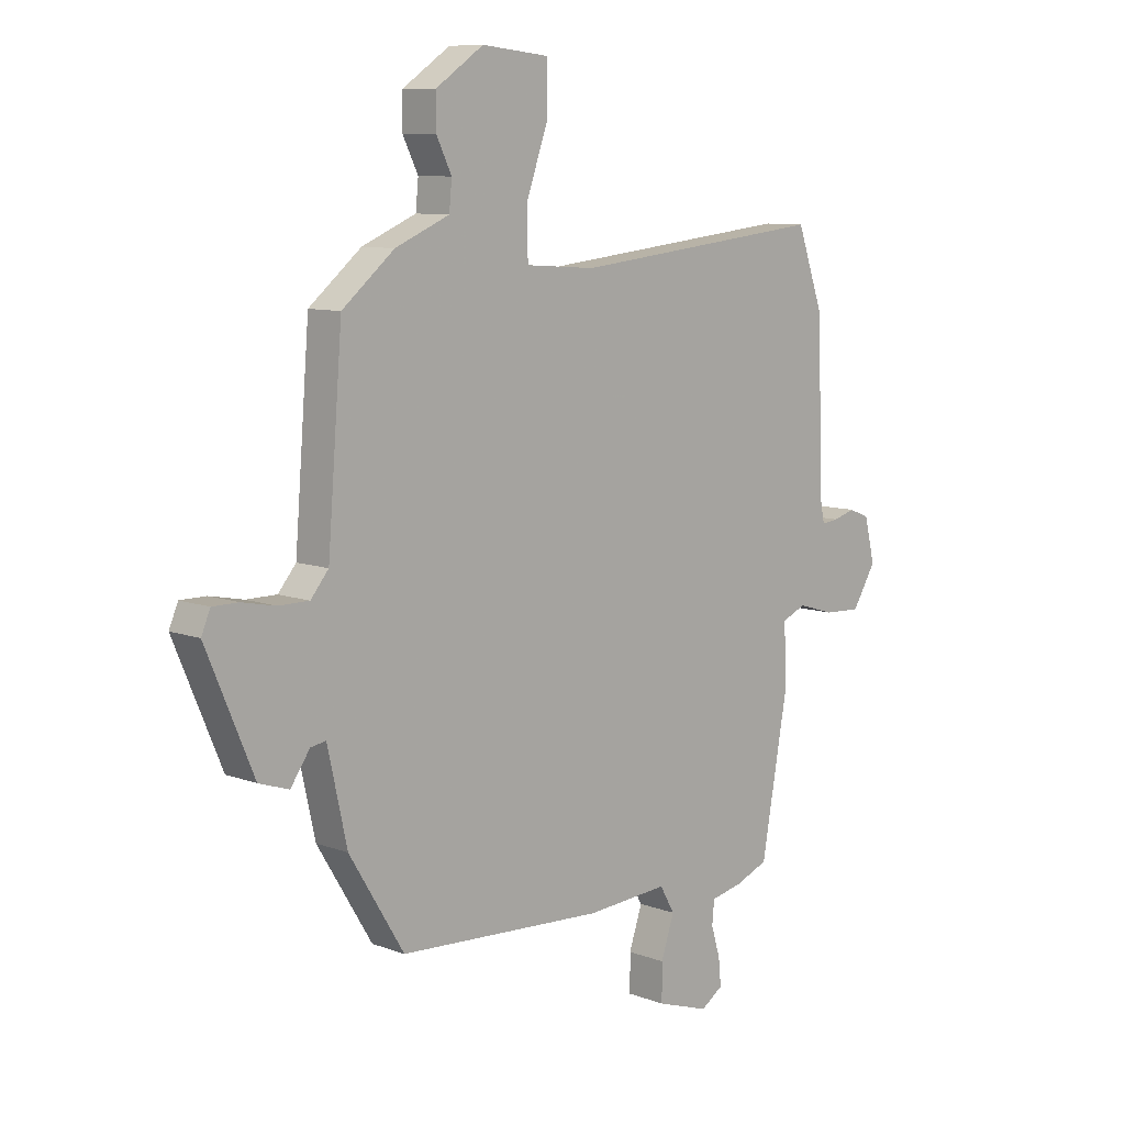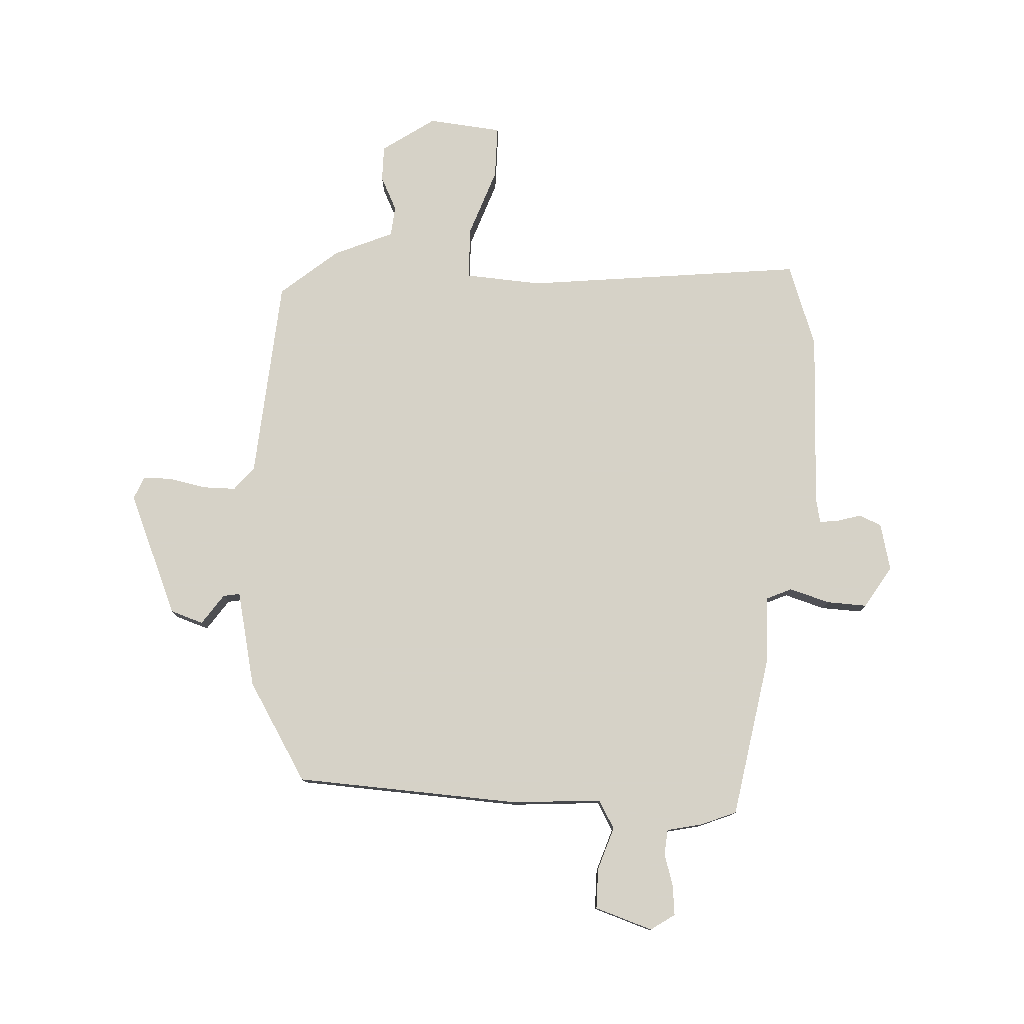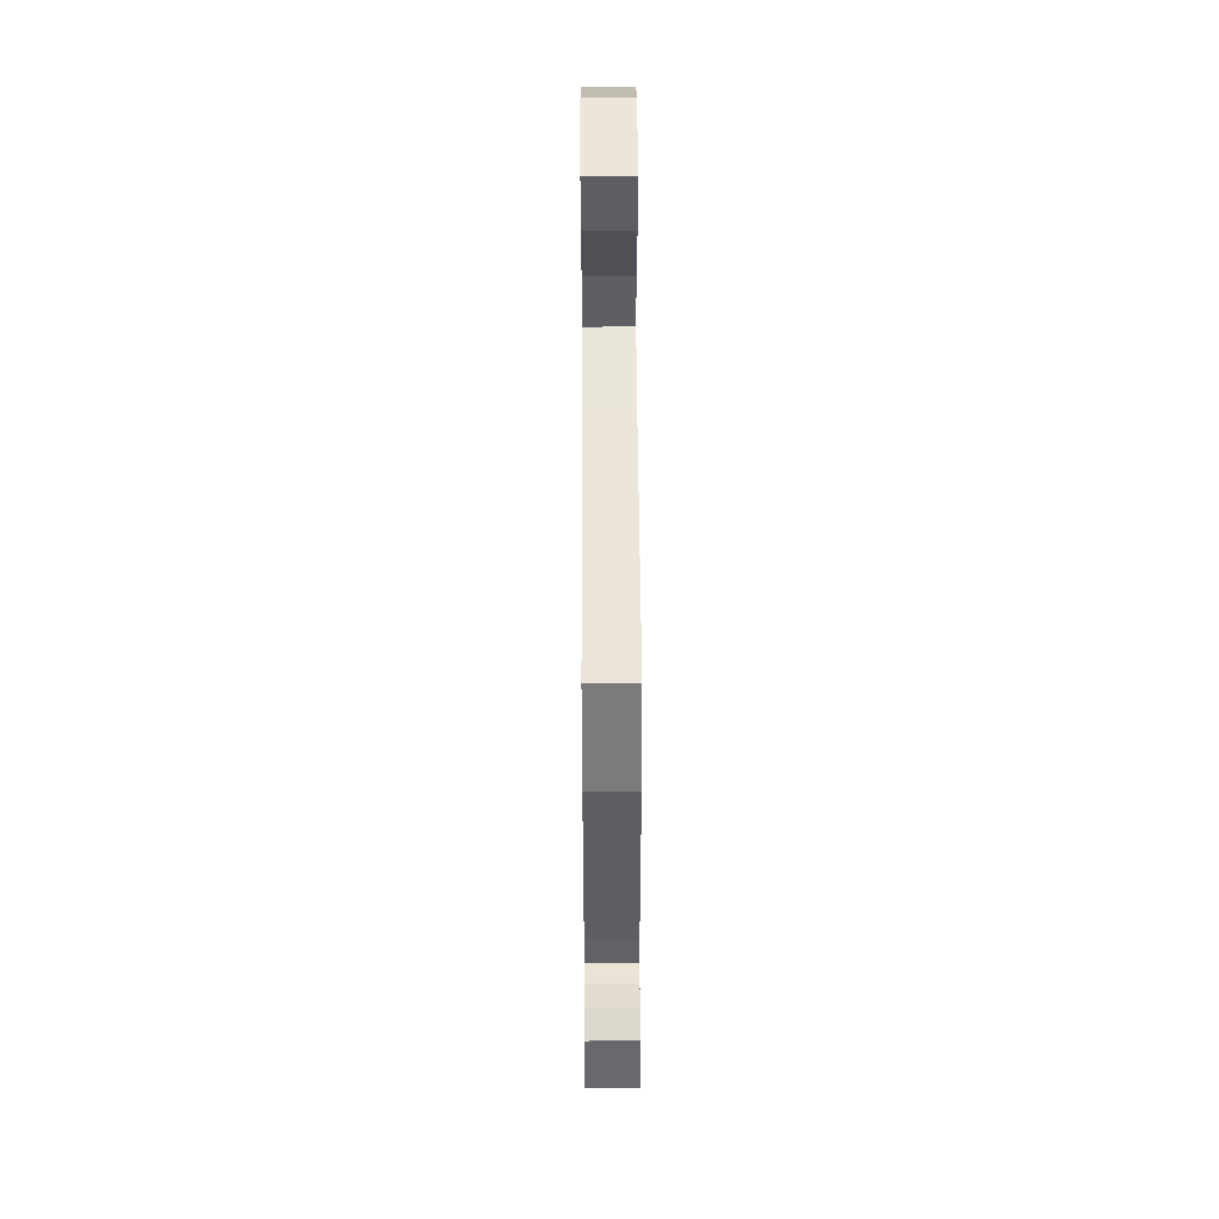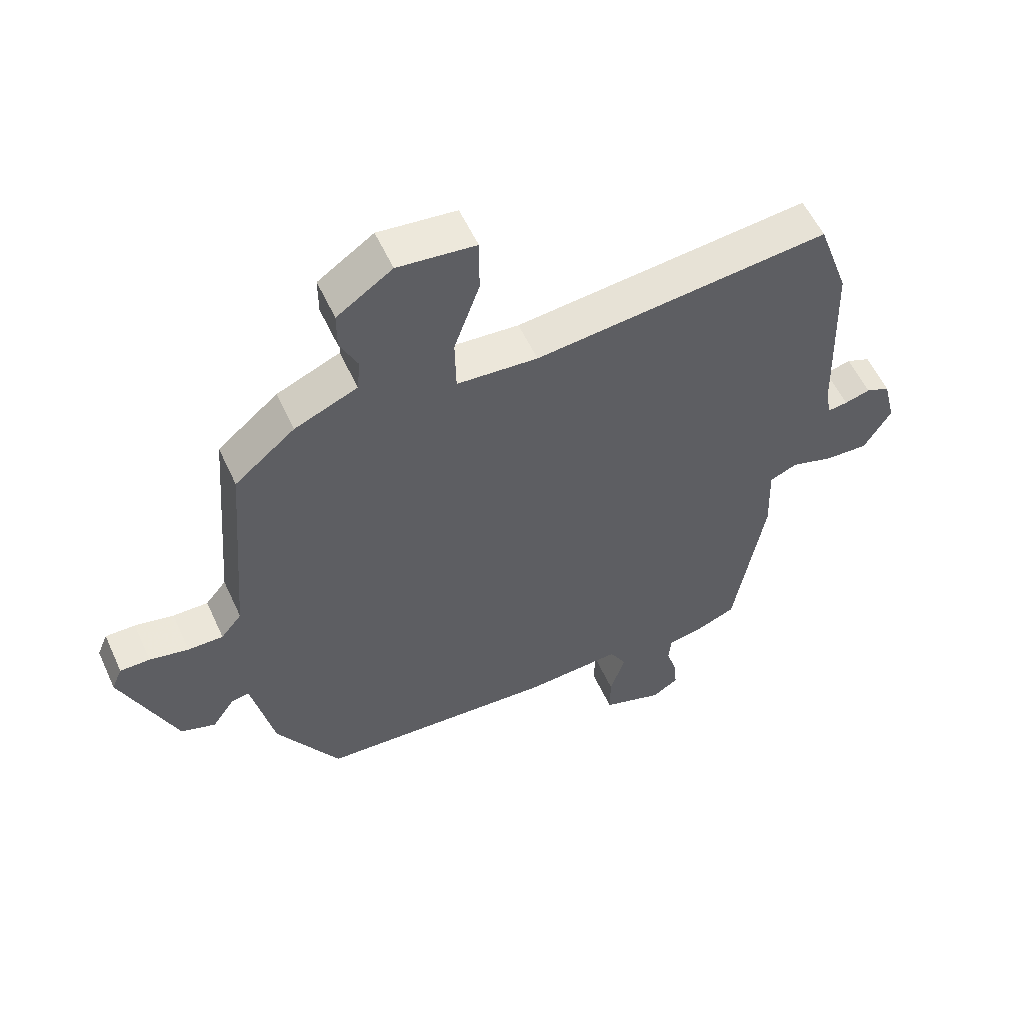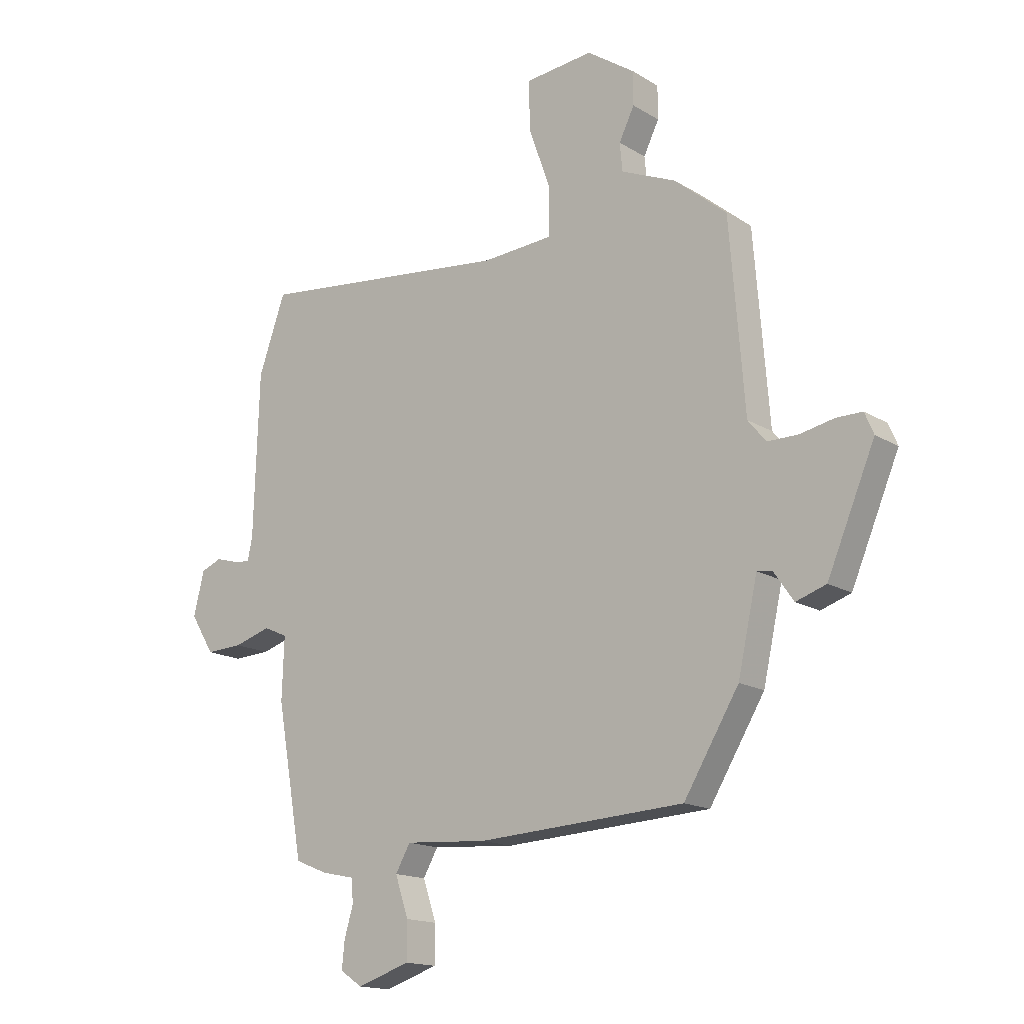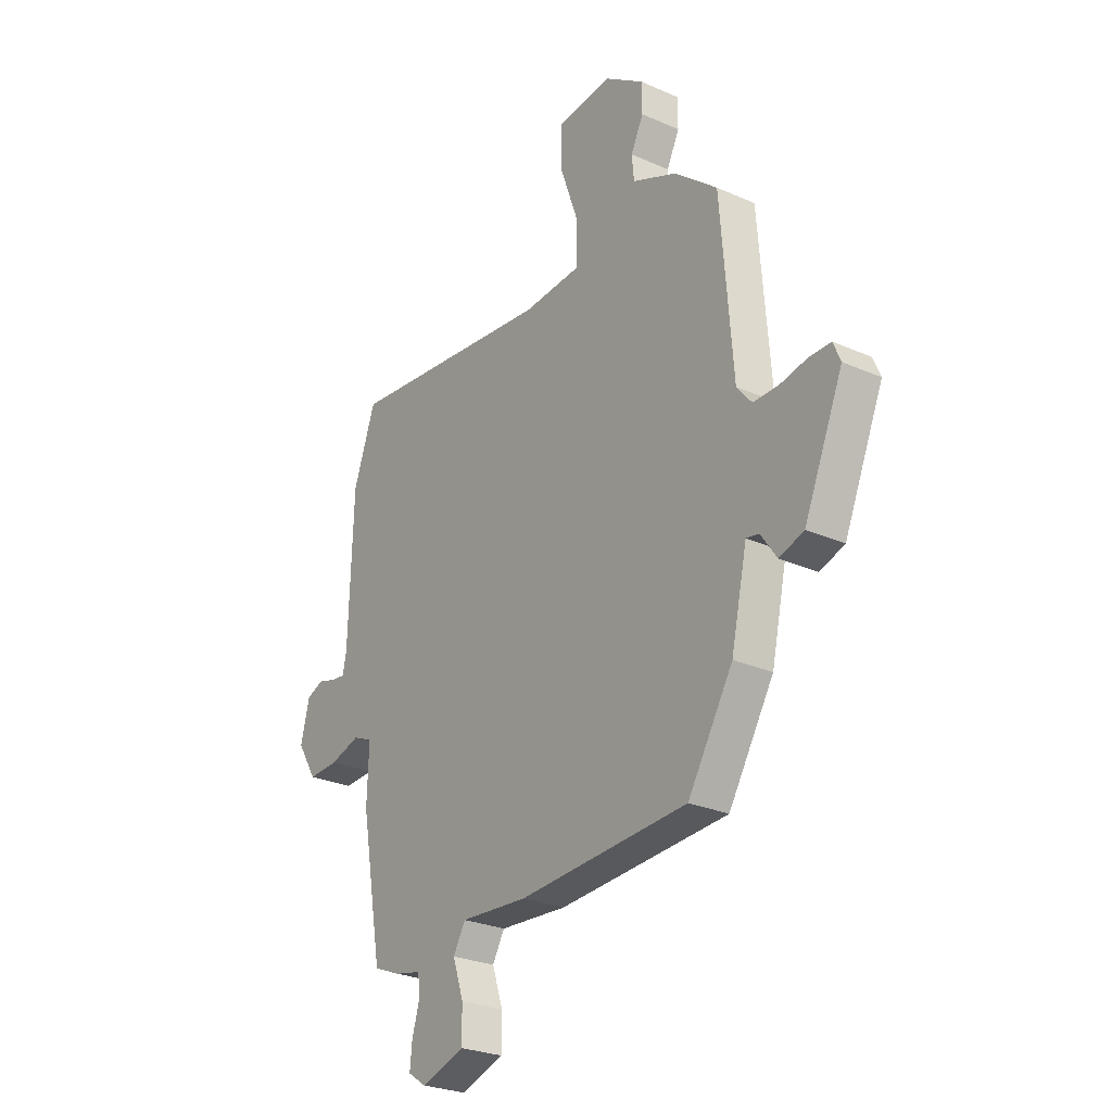
<metadata>
{"format":"obj","ext":"obj","renderer":"f3d","projection":"perspective","resolution":1024,"background":"white","views":[{"elev":9.1,"azim":134.7,"up":"+Z"},{"elev":78.5,"azim":-177.1,"up":"+Y"},{"elev":51.1,"azim":-90.3,"up":"+Z"},{"elev":55.9,"azim":155.6,"up":"+Z"},{"elev":-15.8,"azim":38.7,"up":"+Z"},{"elev":-26.6,"azim":55.2,"up":"+Z"}]}
</metadata>
<code>
v -0.412 0.07 -0.502
v -0.462 0.07 -0.22
v -0.458 0.07 -0.103
v -0.503 0.07 -0.083
v -0.573 0.07 -0.104
v -0.643 0.07 -0.107
v -0.688 0.07 -0.034
v -0.668 0.07 0.048
v -0.629 0.07 0.064
v -0.587 0.07 0.052
v -0.555 0.07 0.048
v -0.546 0.07 0.092
v -0.536 0.07 0.398
v -0.485 0.07 0.542
v -0.001 0.07 0.489
v 0.132 0.07 0.498
v 0.134 0.07 0.588
v 0.092 0.07 0.706
v 0.092 0.07 0.797
v 0.22 0.07 0.81
v 0.311 0.07 0.748
v 0.311 0.07 0.686
v 0.282 0.07 0.627
v 0.287 0.07 0.574
v 0.39 0.07 0.53
v 0.489 0.07 0.448
v 0.517 0.07 0.097
v 0.551 0.07 0.056
v 0.609 0.07 0.056
v 0.673 0.07 0.069
v 0.722 0.07 0.069
v 0.739 0.07 0.029
v 0.649 0.07 -0.183
v 0.592 0.07 -0.202
v 0.555 0.07 -0.149
v 0.526 0.07 -0.144
v 0.489 0.07 -0.311
v 0.385 0.07 -0.482
v -0.006 0.07 -0.504
v -0.162 0.07 -0.493
v -0.19 0.07 -0.542
v -0.165 0.07 -0.617
v -0.165 0.07 -0.687
v -0.265 0.07 -0.72
v -0.307 0.07 -0.692
v -0.302 0.07 -0.641
v -0.285 0.07 -0.584
v -0.289 0.07 -0.54
v -0.35 0.07 -0.527
v -0.412 0 -0.502
v -0.462 0 -0.22
v -0.458 0 -0.103
v -0.503 0 -0.083
v -0.573 0 -0.104
v -0.643 0 -0.107
v -0.688 0 -0.034
v -0.668 0 0.048
v -0.629 0 0.064
v -0.587 0 0.052
v -0.555 0 0.048
v -0.546 0 0.092
v -0.536 0 0.398
v -0.485 0 0.542
v -0.001 0 0.489
v 0.132 0 0.498
v 0.134 0 0.588
v 0.092 0 0.706
v 0.092 0 0.797
v 0.22 0 0.81
v 0.311 0 0.748
v 0.311 0 0.686
v 0.282 0 0.627
v 0.287 0 0.574
v 0.39 0 0.53
v 0.489 0 0.448
v 0.517 0 0.097
v 0.551 0 0.056
v 0.609 0 0.056
v 0.673 0 0.069
v 0.722 0 0.069
v 0.739 0 0.029
v 0.649 0 -0.183
v 0.592 0 -0.202
v 0.555 0 -0.149
v 0.526 0 -0.144
v 0.489 0 -0.311
v 0.385 0 -0.482
v -0.006 0 -0.504
v -0.162 0 -0.493
v -0.19 0 -0.542
v -0.165 0 -0.617
v -0.165 0 -0.687
v -0.265 0 -0.72
v -0.307 0 -0.692
v -0.302 0 -0.641
v -0.285 0 -0.584
v -0.289 0 -0.54
v -0.35 0 -0.527
f 1 2 3
f 49 1 3
f 48 49 3
f 45 46 47
f 44 45 47
f 43 44 47
f 42 43 47
f 41 42 47
f 40 41 47 48
f 38 39 40
f 37 38 40
f 36 37 40
f 36 40 48 3
f 33 34 35
f 32 33 35
f 31 32 35
f 30 31 35
f 29 30 35
f 28 29 35 36
f 36 3 4
f 28 36 4
f 27 28 4
f 26 27 4
f 25 26 4
f 24 25 4
f 21 22 23
f 20 21 23
f 19 20 23
f 18 19 23
f 17 18 23
f 16 17 23 24
f 12 13 14 15
f 11 12 15 16
f 8 9 10
f 7 8 10
f 6 7 10
f 5 6 10
f 4 5 10
f 4 10 11
f 4 11 16 24
f 52 51 50
f 52 50 98
f 52 98 97
f 96 95 94
f 96 94 93
f 96 93 92
f 96 92 91
f 96 91 90
f 97 96 90 89
f 89 88 87
f 89 87 86
f 89 86 85
f 52 97 89 85
f 84 83 82
f 84 82 81
f 84 81 80
f 84 80 79
f 84 79 78
f 85 84 78 77
f 53 52 85
f 53 85 77
f 53 77 76
f 53 76 75
f 53 75 74
f 53 74 73
f 72 71 70
f 72 70 69
f 72 69 68
f 72 68 67
f 72 67 66
f 73 72 66 65
f 64 63 62 61
f 65 64 61 60
f 59 58 57
f 59 57 56
f 59 56 55
f 59 55 54
f 59 54 53
f 60 59 53
f 73 65 60 53
f 1 50 51 2
f 2 51 52 3
f 3 52 53 4
f 4 53 54 5
f 5 54 55 6
f 6 55 56 7
f 7 56 57 8
f 8 57 58 9
f 9 58 59 10
f 10 59 60 11
f 11 60 61 12
f 12 61 62 13
f 13 62 63 14
f 14 63 64 15
f 15 64 65 16
f 16 65 66 17
f 17 66 67 18
f 18 67 68 19
f 19 68 69 20
f 20 69 70 21
f 21 70 71 22
f 22 71 72 23
f 23 72 73 24
f 24 73 74 25
f 25 74 75 26
f 26 75 76 27
f 27 76 77 28
f 28 77 78 29
f 29 78 79 30
f 30 79 80 31
f 31 80 81 32
f 32 81 82 33
f 33 82 83 34
f 34 83 84 35
f 35 84 85 36
f 36 85 86 37
f 37 86 87 38
f 38 87 88 39
f 39 88 89 40
f 40 89 90 41
f 41 90 91 42
f 42 91 92 43
f 43 92 93 44
f 44 93 94 45
f 45 94 95 46
f 46 95 96 47
f 47 96 97 48
f 48 97 98 49
f 49 98 50 1

</code>
